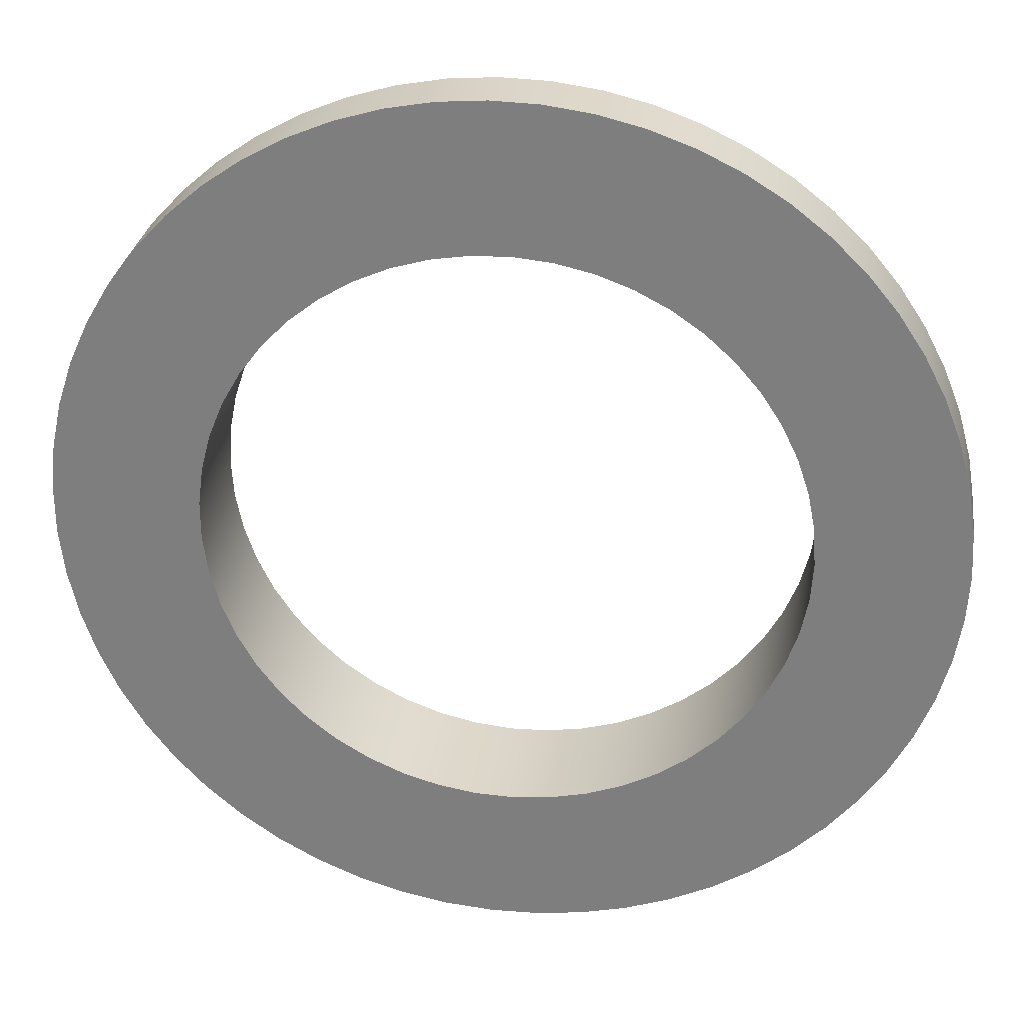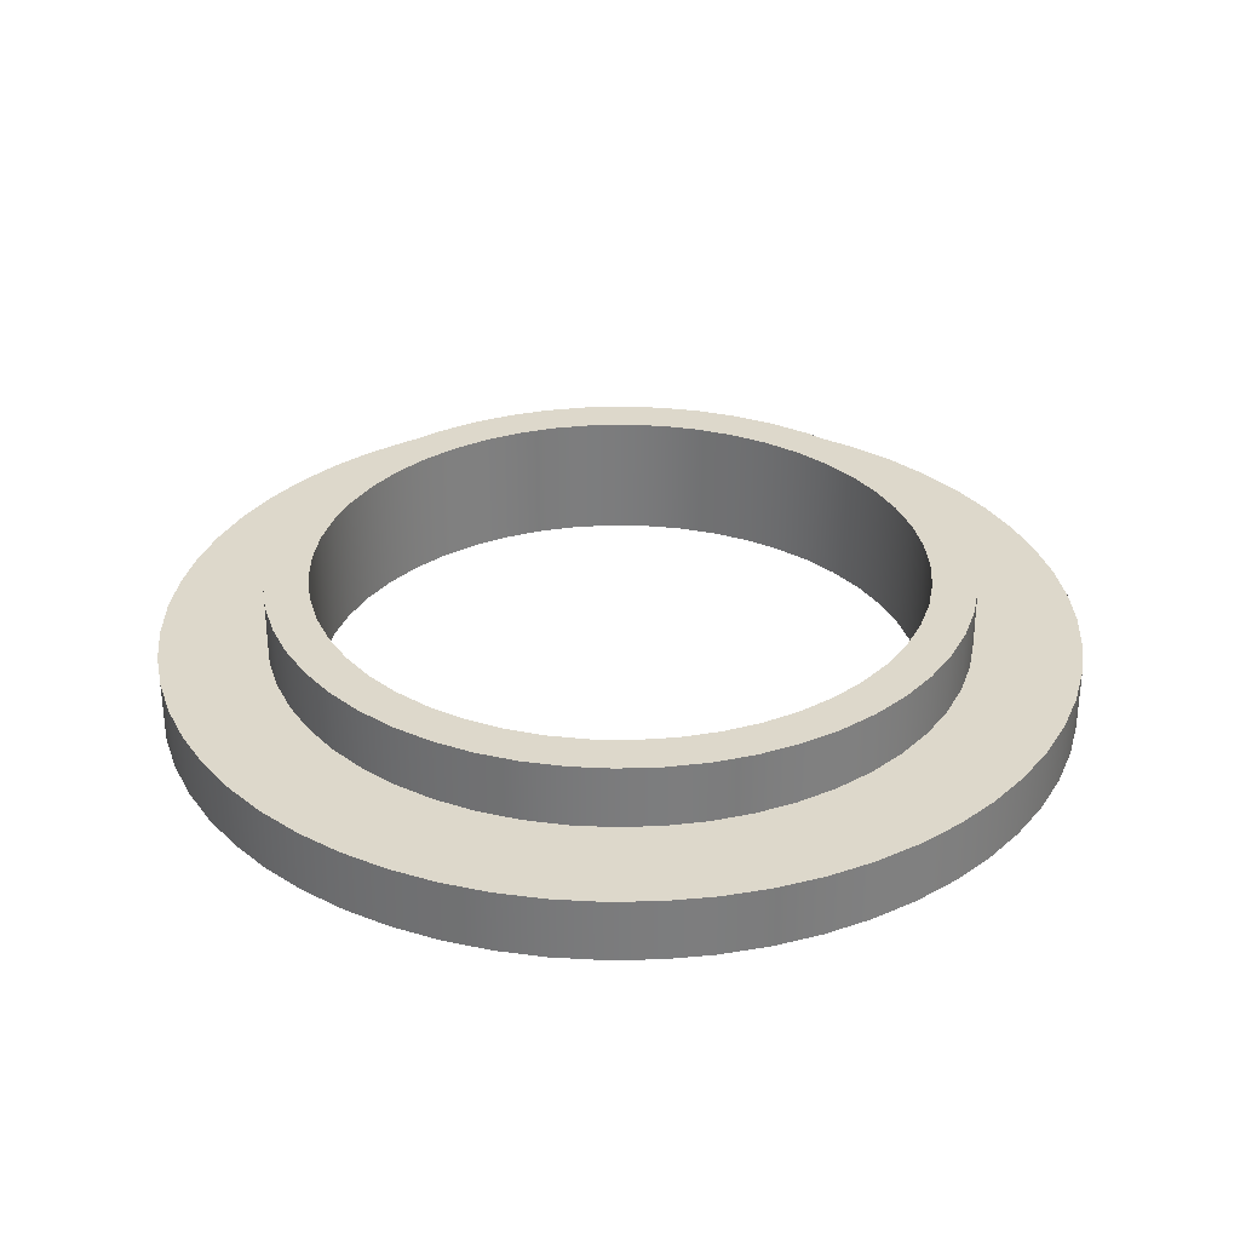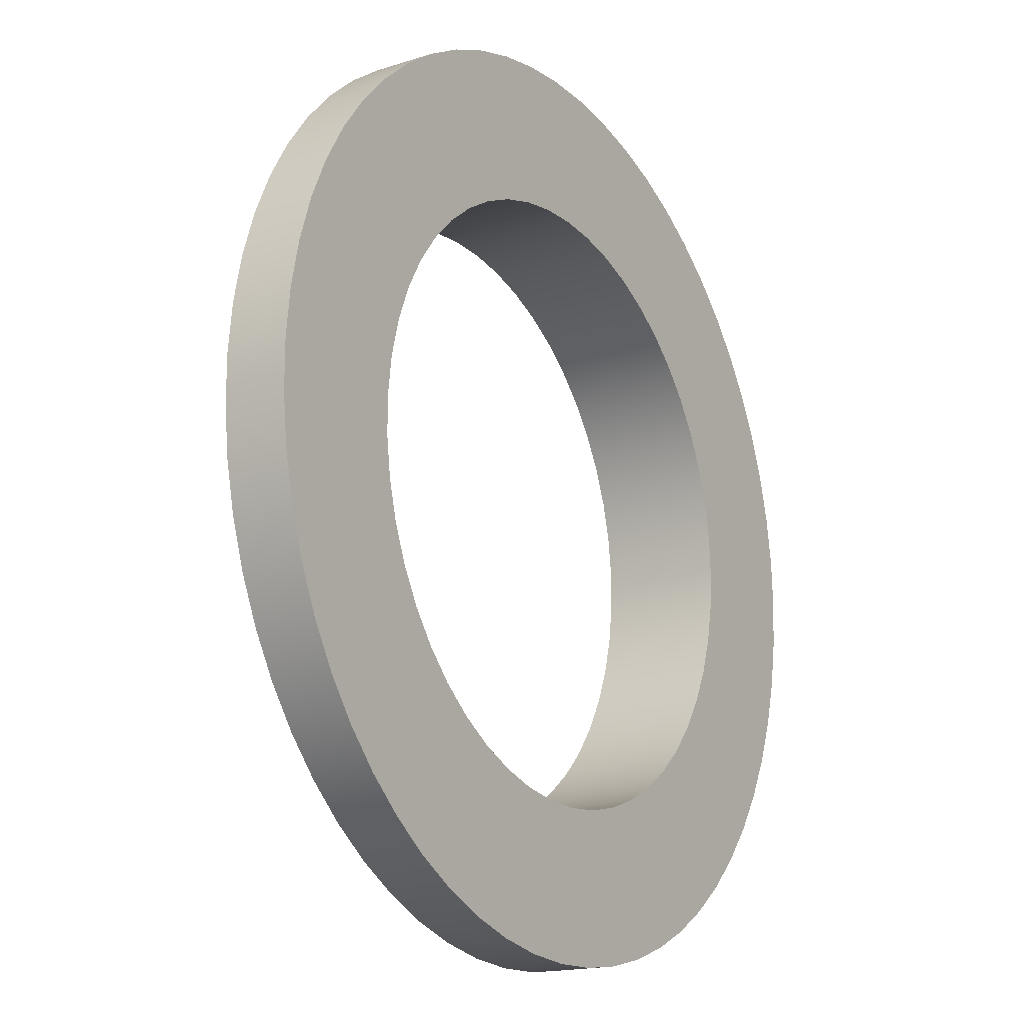
<metadata>
{"format":"obj","ext":"obj","renderer":"f3d","projection":"perspective","resolution":1024,"background":"white","views":[{"elev":29.3,"azim":-171.6,"up":"+Y"},{"elev":31.4,"azim":21.5,"up":"+Z"},{"elev":-17.4,"azim":122.5,"up":"+Y"}]}
</metadata>
<code>
g Solid1:12
v -7.322 26.67 -5.625
v -7.322 26.67 -4.375
v -7.271 25.7 -5.625
v -7.271 25.7 -4.375
v -7.271 27.63 -5.625
v -7.271 27.63 -4.375
v -7.117 24.75 -5.625
v -7.117 24.75 -4.375
v -7.117 28.59 -5.625
v -7.117 28.59 -4.375
v -6.862 23.81 -5.625
v -6.862 23.81 -4.375
v -6.862 29.52 -5.625
v -6.862 29.52 -4.375
v -6.51 22.91 -5.625
v -6.51 22.91 -4.375
v -6.51 30.42 -5.625
v -6.51 30.42 -4.375
v -6.064 22.05 -5.625
v -6.064 22.05 -4.375
v -6.064 31.28 -5.625
v -6.064 31.28 -4.375
v -5.529 21.25 -5.625
v -5.529 21.25 -4.375
v -5.529 32.09 -5.625
v -5.529 32.09 -4.375
v -5.197 26.67 -4.375
v -5.197 26.67 -3.125
v -5.146 25.83 -4.375
v -5.146 25.83 -3.125
v -5.146 27.51 -4.375
v -5.146 27.51 -3.125
v -4.995 25 -4.375
v -4.995 25 -3.125
v -4.995 28.33 -4.375
v -4.995 28.33 -3.125
v -4.911 20.5 -5.625
v -4.911 20.5 -4.375
v -4.911 32.83 -5.625
v -4.911 32.83 -4.375
v -4.745 24.2 -4.375
v -4.745 24.2 -3.125
v -4.745 29.14 -4.375
v -4.745 29.14 -3.125
v -4.399 23.43 -4.375
v -4.399 23.43 -3.125
v -4.399 29.9 -4.375
v -4.399 29.9 -3.125
v -4.322 26.67 -5.625
v -4.31 26.28 -3.125
v -4.31 27.06 -3.125
v -4.272 25.89 -5.625
v -4.272 27.45 -5.625
v -4.218 19.83 -5.625
v -4.218 19.83 -4.375
v -4.218 33.51 -5.625
v -4.218 33.51 -4.375
v -4.21 25.5 -3.125
v -4.21 27.83 -3.125
v -4.123 25.12 -5.625
v -4.123 28.21 -5.625
v -4.012 24.75 -3.125
v -4.012 28.59 -3.125
v -3.964 22.71 -4.375
v -3.964 22.71 -3.125
v -3.964 30.62 -4.375
v -3.964 30.62 -3.125
v -3.877 24.38 -5.625
v -3.877 28.95 -5.625
v -3.719 24.03 -3.125
v -3.719 29.31 -3.125
v -3.539 23.68 -5.625
v -3.539 29.66 -5.625
v -3.457 19.23 -5.625
v -3.457 19.23 -4.375
v -3.457 34.11 -5.625
v -3.457 34.11 -4.375
v -3.446 22.05 -4.375
v -3.446 22.05 -3.125
v -3.446 31.29 -4.375
v -3.446 31.29 -3.125
v -3.336 23.35 -3.125
v -3.336 29.99 -3.125
v -3.113 23.03 -5.625
v -3.113 30.31 -5.625
v -2.869 22.72 -3.125
v -2.869 30.62 -3.125
v -2.851 21.45 -4.375
v -2.851 21.45 -3.125
v -2.851 31.88 -4.375
v -2.851 31.88 -3.125
v -2.637 18.72 -5.625
v -2.637 18.72 -4.375
v -2.637 34.62 -5.625
v -2.637 34.62 -4.375
v -2.607 22.43 -5.625
v -2.607 30.9 -5.625
v -2.327 22.16 -3.125
v -2.327 31.18 -3.125
v -2.189 20.94 -4.375
v -2.189 20.94 -3.125
v -2.189 32.4 -4.375
v -2.189 32.4 -3.125
v -2.029 21.91 -5.625
v -2.029 31.43 -5.625
v -1.767 18.29 -5.625
v -1.767 18.29 -4.375
v -1.767 35.04 -5.625
v -1.767 35.04 -4.375
v -1.716 21.67 -3.125
v -1.716 31.66 -3.125
v -1.469 20.5 -4.375
v -1.469 20.5 -3.125
v -1.469 32.83 -4.375
v -1.469 32.83 -3.125
v -1.389 21.46 -5.625
v -1.389 31.88 -5.625
v -1.049 21.27 -3.125
v -1.049 32.07 -3.125
v -0.8564 17.96 -5.625
v -0.8564 17.96 -4.375
v -0.8564 35.37 -5.625
v -0.8564 35.37 -4.375
v -0.7021 20.16 -4.375
v -0.7021 20.16 -3.125
v -0.7021 33.18 -4.375
v -0.7021 33.18 -3.125
v -0.6974 21.1 -5.625
v -0.6974 32.24 -5.625
v -0.3355 20.95 -3.125
v -0.3355 32.38 -3.125
v 0.03499 20.83 -5.625
v 0.03499 32.51 -5.625
v 0.08349 17.74 -5.625
v 0.08349 17.74 -4.375
v 0.08349 35.6 -5.625
v 0.08349 35.6 -4.375
v 0.1009 19.91 -4.375
v 0.1009 19.91 -3.125
v 0.1009 33.43 -4.375
v 0.1009 33.43 -3.125
v 0.4126 20.73 -3.125
v 0.4126 32.61 -3.125
v 0.7958 20.66 -5.625
v 0.7958 32.68 -5.625
v 0.9282 19.75 -4.375
v 0.9282 19.75 -3.125
v 0.9282 33.58 -4.375
v 0.9282 33.58 -3.125
v 1.043 17.61 -5.625
v 1.043 17.61 -4.375
v 1.043 35.73 -5.625
v 1.043 35.73 -4.375
v 1.183 20.61 -3.125
v 1.183 32.73 -3.125
v 1.573 20.58 -5.625
v 1.573 32.75 -5.625
v 1.768 19.7 -4.375
v 1.768 19.7 -3.125
v 1.768 33.63 -4.375
v 1.768 33.63 -3.125
v 1.963 20.58 -3.125
v 1.963 32.75 -3.125
v 2.01 17.58 -5.625
v 2.01 17.58 -4.375
v 2.01 35.75 -5.625
v 2.01 35.75 -4.375
v 2.353 20.61 -5.625
v 2.353 32.73 -5.625
v 2.607 19.75 -4.375
v 2.607 19.75 -3.125
v 2.607 33.58 -4.375
v 2.607 33.58 -3.125
v 2.74 20.66 -3.125
v 2.74 32.68 -3.125
v 2.974 17.66 -5.625
v 2.974 17.66 -4.375
v 2.974 35.68 -5.625
v 2.974 35.68 -4.375
v 3.123 20.73 -5.625
v 3.123 32.61 -5.625
v 3.435 19.91 -4.375
v 3.435 19.91 -3.125
v 3.435 33.43 -4.375
v 3.435 33.43 -3.125
v 3.501 20.83 -3.125
v 3.501 32.51 -3.125
v 3.871 20.95 -5.625
v 3.871 32.38 -5.625
v 3.925 17.84 -5.625
v 3.925 17.84 -4.375
v 3.925 35.5 -5.625
v 3.925 35.5 -4.375
v 4.233 21.1 -3.125
v 4.233 32.24 -3.125
v 4.238 20.16 -4.375
v 4.238 20.16 -3.125
v 4.238 33.18 -4.375
v 4.238 33.18 -3.125
v 4.585 21.27 -5.625
v 4.585 32.07 -5.625
v 4.851 18.12 -5.625
v 4.851 18.12 -4.375
v 4.851 35.22 -5.625
v 4.851 35.22 -4.375
v 4.925 21.46 -3.125
v 4.925 31.88 -3.125
v 5.005 20.5 -4.375
v 5.005 20.5 -3.125
v 5.005 32.83 -4.375
v 5.005 32.83 -3.125
v 5.252 21.67 -5.625
v 5.252 31.66 -5.625
v 5.565 21.91 -3.125
v 5.565 31.43 -3.125
v 5.724 20.94 -4.375
v 5.724 20.94 -3.125
v 5.724 32.4 -4.375
v 5.724 32.4 -3.125
v 5.743 18.49 -5.625
v 5.743 18.49 -4.375
v 5.743 34.84 -5.625
v 5.743 34.84 -4.375
v 5.862 22.16 -5.625
v 5.862 31.18 -5.625
v 6.143 22.43 -3.125
v 6.143 30.9 -3.125
v 6.386 21.45 -4.375
v 6.386 21.45 -3.125
v 6.386 31.88 -4.375
v 6.386 31.88 -3.125
v 6.405 22.72 -5.625
v 6.405 30.62 -5.625
v 6.589 18.96 -5.625
v 6.589 18.96 -4.375
v 6.589 34.37 -5.625
v 6.589 34.37 -4.375
v 6.648 23.03 -3.125
v 6.648 30.31 -3.125
v 6.872 23.35 -5.625
v 6.872 29.99 -5.625
v 6.981 22.05 -4.375
v 6.981 22.05 -3.125
v 6.981 31.29 -4.375
v 6.981 31.29 -3.125
v 7.074 23.68 -3.125
v 7.074 29.66 -3.125
v 7.255 24.03 -5.625
v 7.255 29.31 -5.625
v 7.381 19.52 -5.625
v 7.381 19.52 -4.375
v 7.381 33.82 -5.625
v 7.381 33.82 -4.375
v 7.413 24.38 -3.125
v 7.413 28.95 -3.125
v 7.5 22.71 -4.375
v 7.5 22.71 -3.125
v 7.5 30.62 -4.375
v 7.5 30.62 -3.125
v 7.548 24.75 -5.625
v 7.548 28.59 -5.625
v 7.659 25.12 -3.125
v 7.659 28.21 -3.125
v 7.745 25.5 -5.625
v 7.745 27.83 -5.625
v 7.808 25.89 -3.125
v 7.808 27.45 -3.125
v 7.845 26.28 -5.625
v 7.845 27.06 -5.625
v 7.858 26.67 -3.125
v 7.935 23.43 -4.375
v 7.935 23.43 -3.125
v 7.935 29.9 -4.375
v 7.935 29.9 -3.125
v 8.109 20.16 -5.625
v 8.109 20.16 -4.375
v 8.109 33.18 -5.625
v 8.109 33.18 -4.375
v 8.28 24.2 -4.375
v 8.28 24.2 -3.125
v 8.28 29.14 -4.375
v 8.28 29.14 -3.125
v 8.53 25 -4.375
v 8.53 25 -3.125
v 8.53 28.33 -4.375
v 8.53 28.33 -3.125
v 8.682 25.83 -4.375
v 8.682 25.83 -3.125
v 8.682 27.51 -4.375
v 8.682 27.51 -3.125
v 8.733 26.67 -4.375
v 8.733 26.67 -3.125
v 8.766 20.87 -5.625
v 8.766 20.87 -4.375
v 8.766 32.47 -5.625
v 8.766 32.47 -4.375
v 9.343 21.64 -5.625
v 9.343 21.64 -4.375
v 9.343 31.69 -5.625
v 9.343 31.69 -4.375
v 9.834 22.48 -5.625
v 9.834 22.48 -4.375
v 9.834 30.86 -5.625
v 9.834 30.86 -4.375
v 10.23 23.36 -5.625
v 10.23 23.36 -4.375
v 10.23 29.98 -5.625
v 10.23 29.98 -4.375
v 10.54 24.28 -5.625
v 10.54 24.28 -4.375
v 10.54 29.06 -5.625
v 10.54 29.06 -4.375
v 10.74 25.22 -5.625
v 10.74 25.22 -4.375
v 10.74 28.11 -5.625
v 10.74 28.11 -4.375
v 10.84 26.18 -5.625
v 10.84 26.18 -4.375
v 10.84 27.15 -5.625
v 10.84 27.15 -4.375
f 6 2 27
f 27 2 4
f 27 4 29
f 29 4 8
f 29 8 33
f 33 8 12
f 33 12 41
f 41 12 16
f 41 16 45
f 45 16 20
f 45 20 64
f 64 20 24
f 64 24 78
f 78 24 38
f 78 38 88
f 88 38 55
f 88 55 75
f 88 75 100
f 100 75 93
f 100 93 112
f 112 93 107
f 112 107 124
f 124 107 121
f 124 121 138
f 138 121 135
f 138 135 146
f 146 135 151
f 146 151 158
f 158 151 165
f 158 165 170
f 170 165 177
f 170 177 182
f 182 177 191
f 182 191 203
f 182 203 196
f 196 203 221
f 196 221 208
f 208 221 235
f 208 235 216
f 216 235 251
f 216 251 228
f 228 251 276
f 228 276 242
f 242 276 294
f 242 294 256
f 256 294 298
f 256 298 271
f 271 298 302
f 271 302 306
f 271 306 279
f 279 306 310
f 279 310 283
f 283 310 314
f 283 314 287
f 287 314 318
f 287 318 291
f 291 318 320
f 291 320 289
f 289 320 316
f 289 316 285
f 285 316 312
f 285 312 281
f 281 312 308
f 281 308 273
f 273 308 304
f 273 304 300
f 273 300 258
f 258 300 296
f 258 296 244
f 244 296 278
f 244 278 230
f 230 278 253
f 230 253 218
f 218 253 237
f 218 237 210
f 210 237 223
f 210 223 198
f 198 223 205
f 198 205 184
f 184 205 193
f 184 193 179
f 184 179 172
f 172 179 167
f 172 167 160
f 160 167 153
f 160 153 148
f 148 153 137
f 148 137 140
f 140 137 123
f 140 123 126
f 126 123 109
f 126 109 114
f 114 109 95
f 114 95 102
f 102 95 77
f 102 77 90
f 90 77 57
f 90 57 40
f 90 40 80
f 80 40 26
f 80 26 66
f 66 26 22
f 66 22 47
f 47 22 18
f 47 18 43
f 43 18 14
f 43 14 35
f 35 14 10
f 35 10 31
f 31 10 6
f 31 6 27
f 3 2 1
f 1 2 6
f 1 6 5
f 5 6 10
f 5 10 9
f 9 10 14
f 9 14 13
f 13 14 18
f 13 18 17
f 17 18 22
f 17 22 21
f 21 22 26
f 21 26 25
f 25 26 40
f 25 40 39
f 39 40 57
f 39 57 56
f 56 57 77
f 56 77 76
f 76 77 95
f 76 95 94
f 94 95 109
f 94 109 108
f 108 109 123
f 108 123 122
f 122 123 137
f 122 137 136
f 136 137 153
f 136 153 152
f 152 153 167
f 152 167 166
f 166 167 179
f 166 179 178
f 178 179 193
f 178 193 192
f 192 193 205
f 192 205 204
f 204 205 223
f 204 223 222
f 222 223 237
f 222 237 236
f 236 237 253
f 236 253 252
f 252 253 278
f 252 278 277
f 277 278 296
f 277 296 295
f 295 296 300
f 295 300 299
f 299 300 304
f 299 304 303
f 303 304 308
f 303 308 307
f 307 308 312
f 307 312 311
f 311 312 316
f 311 316 315
f 315 316 320
f 315 320 319
f 319 320 318
f 319 318 317
f 317 318 314
f 317 314 313
f 313 314 310
f 313 310 309
f 309 310 306
f 309 306 305
f 305 306 302
f 305 302 301
f 301 302 298
f 301 298 297
f 297 298 294
f 297 294 293
f 293 294 276
f 293 276 275
f 275 276 251
f 275 251 250
f 250 251 235
f 250 235 234
f 234 235 221
f 234 221 220
f 220 221 203
f 220 203 202
f 202 203 191
f 202 191 190
f 190 191 177
f 190 177 176
f 176 177 165
f 176 165 164
f 164 165 151
f 164 151 150
f 150 151 135
f 150 135 134
f 134 135 121
f 134 121 120
f 120 121 107
f 120 107 106
f 106 107 93
f 106 93 92
f 92 93 75
f 92 75 74
f 74 75 55
f 74 55 54
f 54 55 38
f 54 38 37
f 37 38 24
f 37 24 23
f 23 24 20
f 23 20 19
f 19 20 16
f 19 16 15
f 15 16 12
f 15 12 11
f 11 12 8
f 11 8 7
f 7 8 4
f 7 4 3
f 3 4 2
f 3 1 49
f 49 1 5
f 49 5 53
f 53 5 9
f 53 9 61
f 61 9 13
f 61 13 69
f 69 13 17
f 69 17 73
f 73 17 21
f 73 21 85
f 85 21 25
f 85 25 39
f 85 39 97
f 97 39 56
f 97 56 105
f 105 56 76
f 105 76 117
f 117 76 94
f 117 94 129
f 129 94 108
f 129 108 133
f 133 108 122
f 133 122 136
f 133 136 145
f 145 136 152
f 145 152 157
f 157 152 166
f 157 166 169
f 169 166 178
f 169 178 181
f 181 178 192
f 181 192 189
f 189 192 204
f 189 204 222
f 189 222 201
f 201 222 236
f 201 236 213
f 213 236 252
f 213 252 225
f 225 252 277
f 225 277 233
f 233 277 295
f 233 295 241
f 241 295 299
f 241 299 303
f 241 303 249
f 249 303 307
f 249 307 261
f 261 307 311
f 261 311 265
f 265 311 315
f 265 315 269
f 269 315 319
f 269 319 317
f 269 317 268
f 268 317 313
f 268 313 264
f 264 313 309
f 264 309 260
f 260 309 305
f 260 305 248
f 248 305 301
f 248 301 240
f 240 301 297
f 240 297 293
f 240 293 232
f 232 293 275
f 232 275 224
f 224 275 250
f 224 250 212
f 212 250 234
f 212 234 200
f 200 234 220
f 200 220 188
f 188 220 202
f 188 202 190
f 188 190 180
f 180 190 176
f 180 176 168
f 168 176 164
f 168 164 156
f 156 164 150
f 156 150 144
f 144 150 134
f 144 134 132
f 132 134 120
f 132 120 106
f 132 106 128
f 128 106 92
f 128 92 116
f 116 92 74
f 116 74 104
f 104 74 54
f 104 54 96
f 96 54 37
f 96 37 84
f 84 37 23
f 84 23 19
f 84 19 72
f 72 19 15
f 72 15 68
f 68 15 11
f 68 11 60
f 60 11 7
f 60 7 52
f 52 7 3
f 52 3 49
f 53 51 49
f 49 51 50
f 49 50 52
f 52 50 58
f 52 58 60
f 60 58 62
f 60 62 68
f 68 62 70
f 68 70 72
f 72 70 82
f 72 82 84
f 84 82 86
f 84 86 96
f 96 86 98
f 96 98 104
f 104 98 110
f 104 110 116
f 116 110 118
f 116 118 128
f 128 118 130
f 128 130 132
f 132 130 142
f 132 142 144
f 144 142 154
f 144 154 156
f 156 154 162
f 156 162 168
f 168 162 174
f 168 174 180
f 180 174 186
f 180 186 188
f 188 186 194
f 188 194 200
f 200 194 206
f 200 206 212
f 212 206 214
f 212 214 224
f 224 214 226
f 224 226 232
f 232 226 238
f 232 238 240
f 240 238 246
f 240 246 248
f 248 246 254
f 248 254 260
f 260 254 262
f 260 262 264
f 264 262 266
f 264 266 268
f 268 266 270
f 268 270 269
f 269 270 267
f 269 267 265
f 265 267 263
f 265 263 261
f 261 263 255
f 261 255 249
f 249 255 247
f 249 247 241
f 241 247 239
f 241 239 233
f 233 239 227
f 233 227 225
f 225 227 215
f 225 215 213
f 213 215 207
f 213 207 201
f 201 207 195
f 201 195 189
f 189 195 187
f 189 187 181
f 181 187 175
f 181 175 169
f 169 175 163
f 169 163 157
f 157 163 155
f 157 155 145
f 145 155 143
f 145 143 133
f 133 143 131
f 133 131 129
f 129 131 119
f 129 119 117
f 117 119 111
f 117 111 105
f 105 111 99
f 105 99 97
f 97 99 87
f 97 87 85
f 85 87 83
f 85 83 73
f 73 83 71
f 73 71 69
f 69 71 63
f 69 63 61
f 61 63 59
f 61 59 53
f 53 59 51
f 29 30 27
f 27 30 28
f 27 28 31
f 31 28 32
f 31 32 35
f 35 32 36
f 35 36 43
f 43 36 44
f 43 44 47
f 47 44 48
f 47 48 66
f 66 48 67
f 66 67 80
f 80 67 81
f 80 81 90
f 90 81 91
f 90 91 102
f 102 91 103
f 102 103 114
f 114 103 115
f 114 115 126
f 126 115 127
f 126 127 140
f 140 127 141
f 140 141 148
f 148 141 149
f 148 149 160
f 160 149 161
f 160 161 172
f 172 161 173
f 172 173 184
f 184 173 185
f 184 185 198
f 198 185 199
f 198 199 210
f 210 199 211
f 210 211 218
f 218 211 219
f 218 219 230
f 230 219 231
f 230 231 244
f 244 231 245
f 244 245 258
f 258 245 259
f 258 259 273
f 273 259 274
f 273 274 281
f 281 274 282
f 281 282 285
f 285 282 286
f 285 286 289
f 289 286 290
f 289 290 291
f 291 290 292
f 291 292 287
f 287 292 288
f 287 288 283
f 283 288 284
f 283 284 279
f 279 284 280
f 279 280 271
f 271 280 272
f 271 272 256
f 256 272 257
f 256 257 242
f 242 257 243
f 242 243 228
f 228 243 229
f 228 229 216
f 216 229 217
f 216 217 208
f 208 217 209
f 208 209 196
f 196 209 197
f 196 197 182
f 182 197 183
f 182 183 170
f 170 183 171
f 170 171 158
f 158 171 159
f 158 159 146
f 146 159 147
f 146 147 138
f 138 147 139
f 138 139 124
f 124 139 125
f 124 125 112
f 112 125 113
f 112 113 100
f 100 113 101
f 100 101 88
f 88 101 89
f 88 89 78
f 78 89 79
f 78 79 64
f 64 79 65
f 64 65 45
f 45 65 46
f 45 46 41
f 41 46 42
f 41 42 33
f 33 42 34
f 33 34 29
f 29 34 30
f 266 288 270
f 270 288 292
f 270 292 290
f 288 266 284
f 284 266 262
f 284 262 280
f 280 262 254
f 280 254 272
f 272 254 246
f 272 246 257
f 257 246 238
f 257 238 243
f 243 238 226
f 243 226 229
f 229 226 214
f 229 214 217
f 217 214 206
f 217 206 209
f 209 206 194
f 209 194 197
f 197 194 186
f 197 186 183
f 183 186 174
f 183 174 171
f 171 174 162
f 171 162 159
f 159 162 154
f 159 154 147
f 147 154 142
f 147 142 139
f 139 142 130
f 139 130 125
f 125 130 118
f 125 118 113
f 113 118 101
f 101 118 110
f 101 110 89
f 89 110 98
f 89 98 79
f 79 98 86
f 79 86 65
f 65 86 82
f 65 82 46
f 46 82 70
f 46 70 42
f 42 70 62
f 42 62 34
f 34 62 58
f 34 58 30
f 30 58 50
f 30 50 28
f 28 50 51
f 28 51 32
f 32 51 59
f 32 59 36
f 36 59 63
f 36 63 44
f 44 63 71
f 44 71 48
f 48 71 83
f 48 83 67
f 67 83 87
f 67 87 81
f 81 87 99
f 81 99 91
f 91 99 111
f 91 111 103
f 103 111 119
f 103 119 115
f 115 119 127
f 127 119 131
f 127 131 141
f 141 131 143
f 141 143 149
f 149 143 155
f 149 155 161
f 161 155 163
f 161 163 173
f 173 163 175
f 173 175 185
f 185 175 187
f 185 187 199
f 199 187 195
f 199 195 211
f 211 195 207
f 211 207 219
f 219 207 215
f 219 215 231
f 231 215 227
f 231 227 245
f 245 227 239
f 245 239 259
f 259 239 247
f 259 247 274
f 274 247 255
f 274 255 282
f 282 255 263
f 282 263 286
f 286 263 267
f 286 267 290
f 290 267 270

</code>
